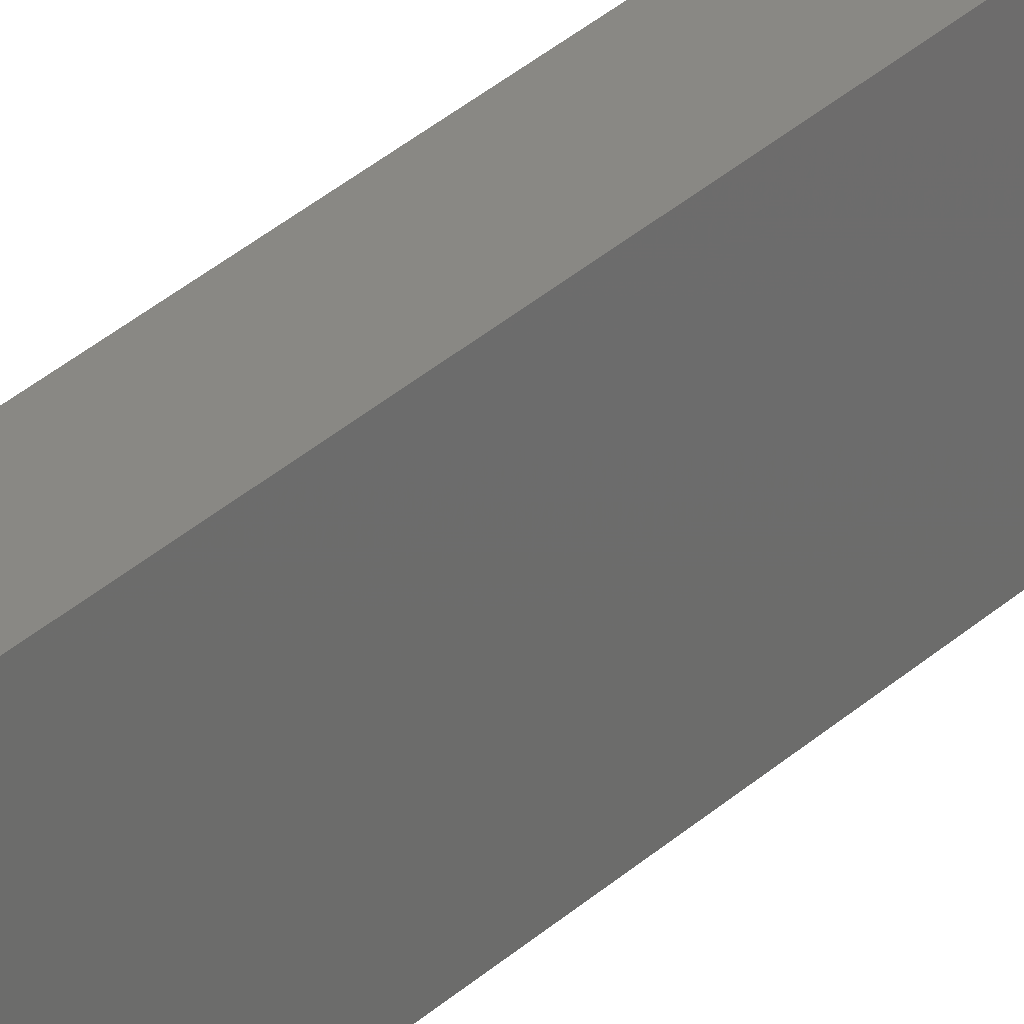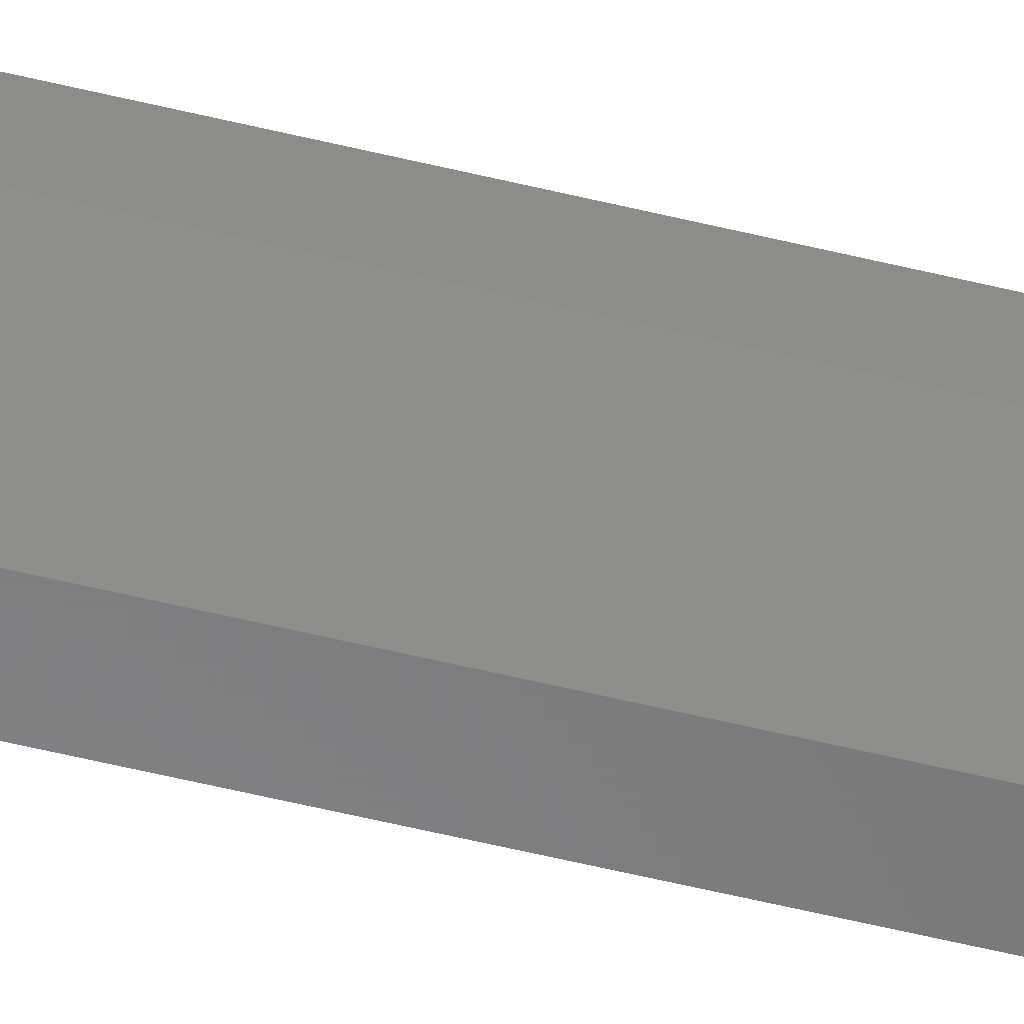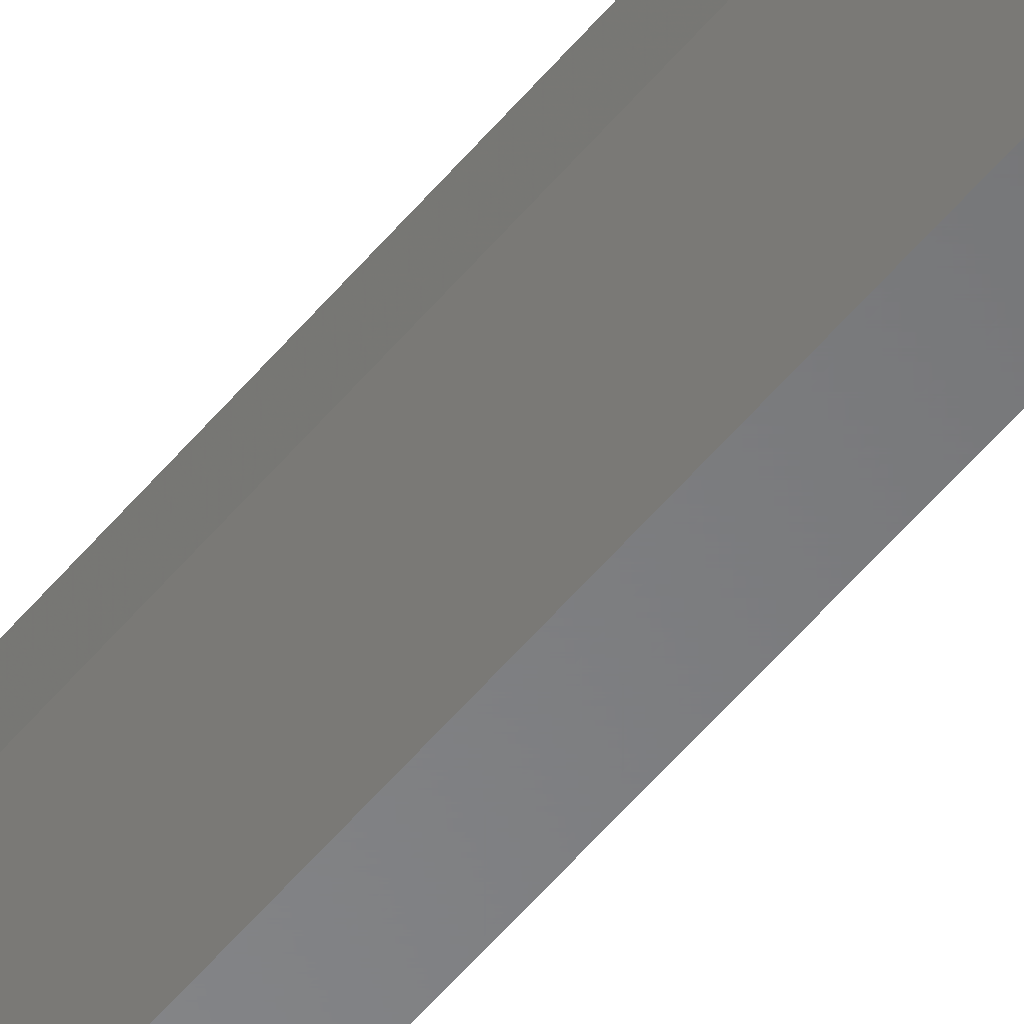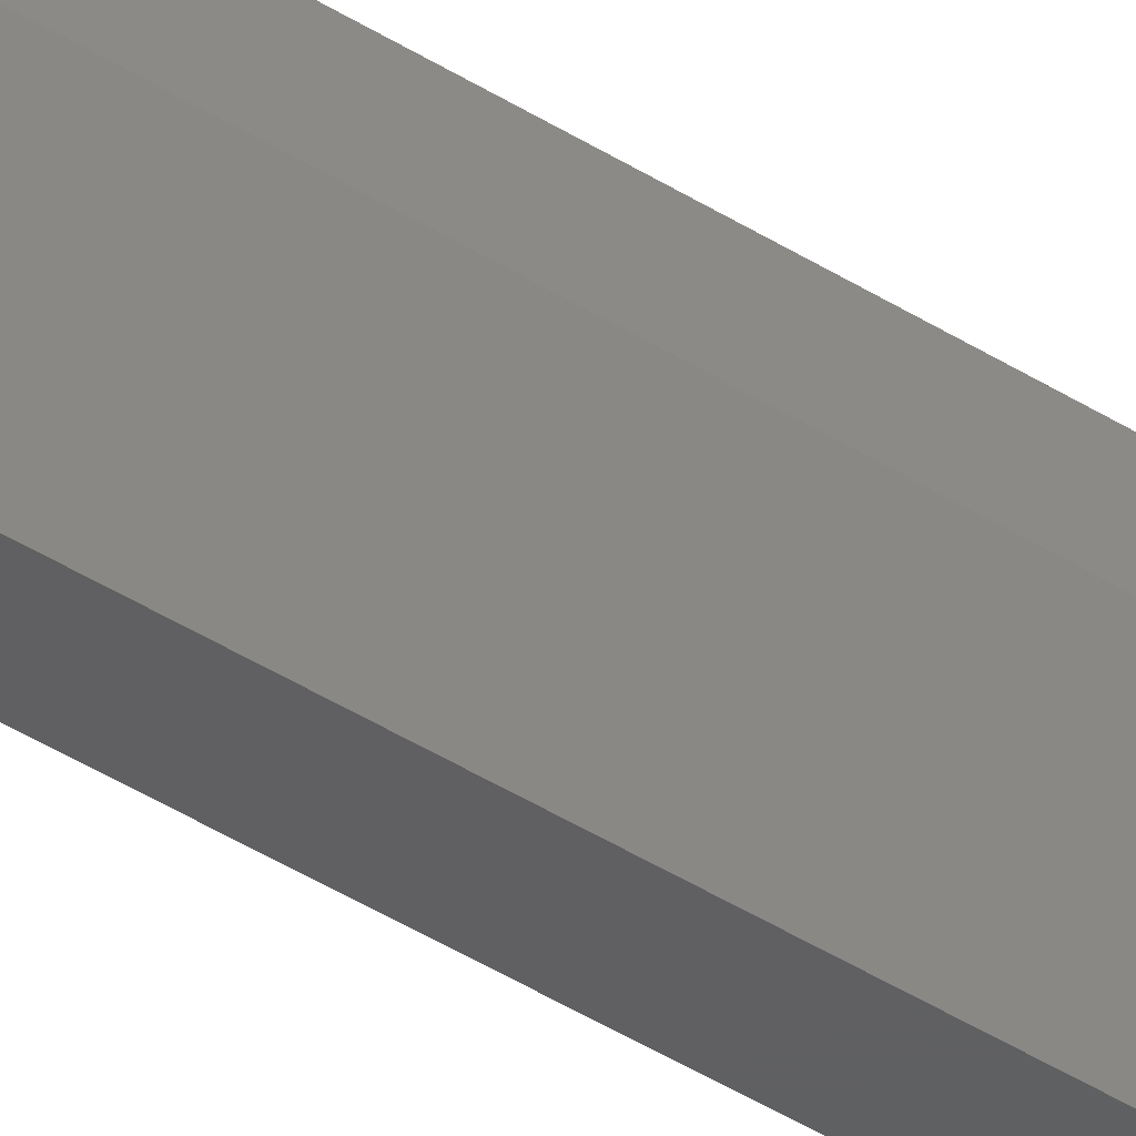
<metadata>
{"format":"stl","ext":"stl","renderer":"f3d","projection":"perspective","resolution":1024,"background":"white","views":[{"elev":26.5,"azim":33.3,"up":"+Z"},{"elev":-54.5,"azim":-104.7,"up":"+Z"},{"elev":-53.7,"azim":-38.3,"up":"+Z"},{"elev":-40.8,"azim":-128.2,"up":"+Z"}]}
</metadata>
<code>
# stl→obj: 10 verts, 16 faces
v 3.349e-18 0.75 0.05469
v 0.0236 0.75 0.05469
v 2.392e-18 0.75 0.03906
v 0.0236 0.75 -1.445e-18
v 0.007812 0.75 -4.784e-19
v 0.007812 0 -4.784e-19
v 0.0236 0 -1.445e-18
v 2.392e-18 0 0.03906
v 0.0236 0 0.05469
v 3.349e-18 0 0.05469
f 1 2 3
f 3 2 4
f 3 4 5
f 6 7 8
f 8 7 9
f 8 9 10
f 10 1 8
f 8 1 3
f 6 5 7
f 7 5 4
f 8 3 6
f 6 3 5
f 9 2 10
f 10 2 1
f 7 4 9
f 9 4 2

</code>
